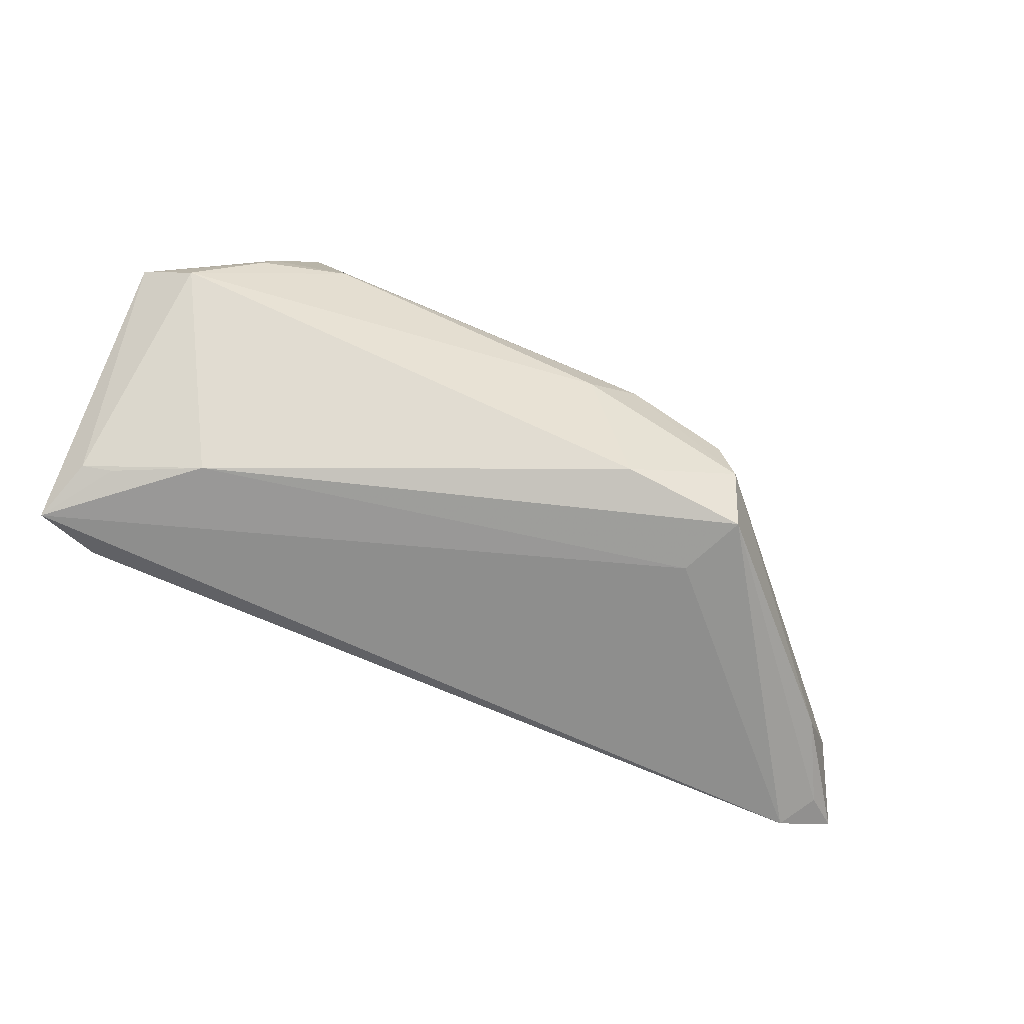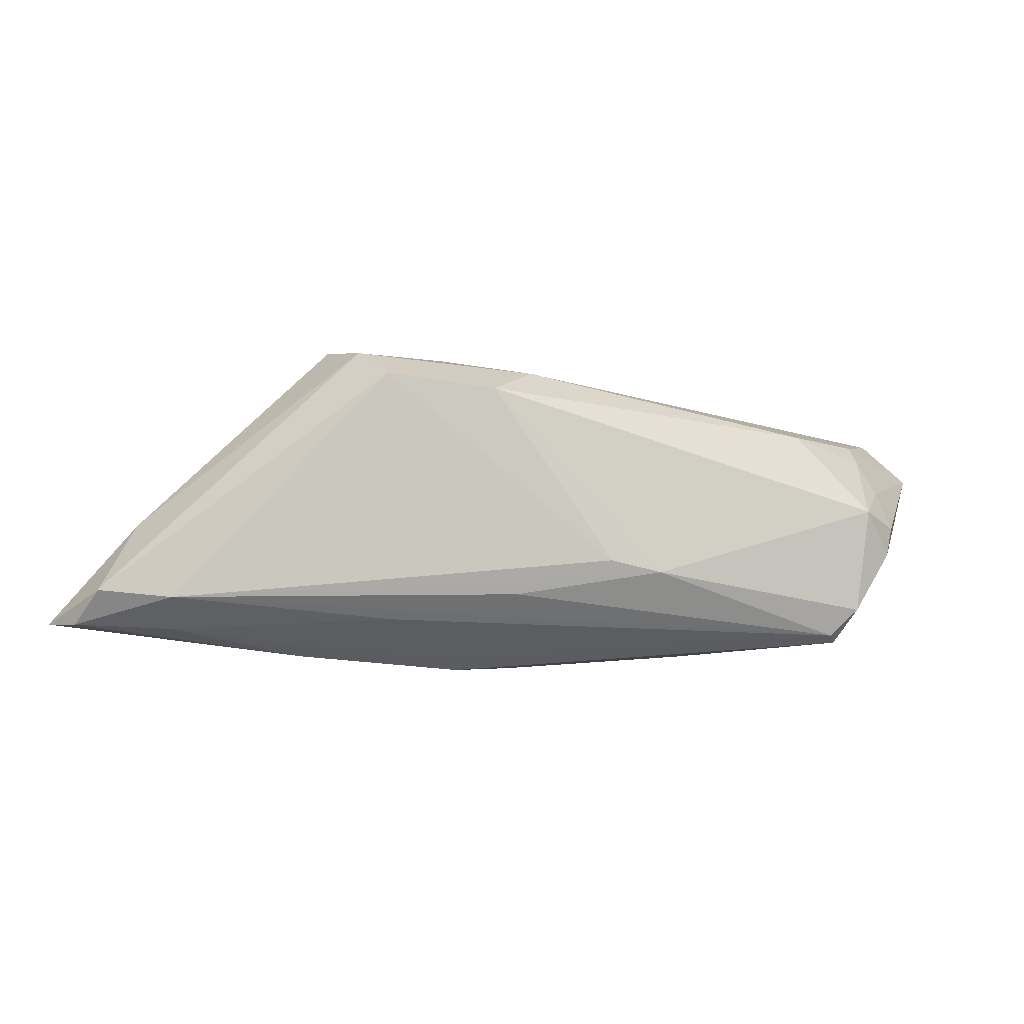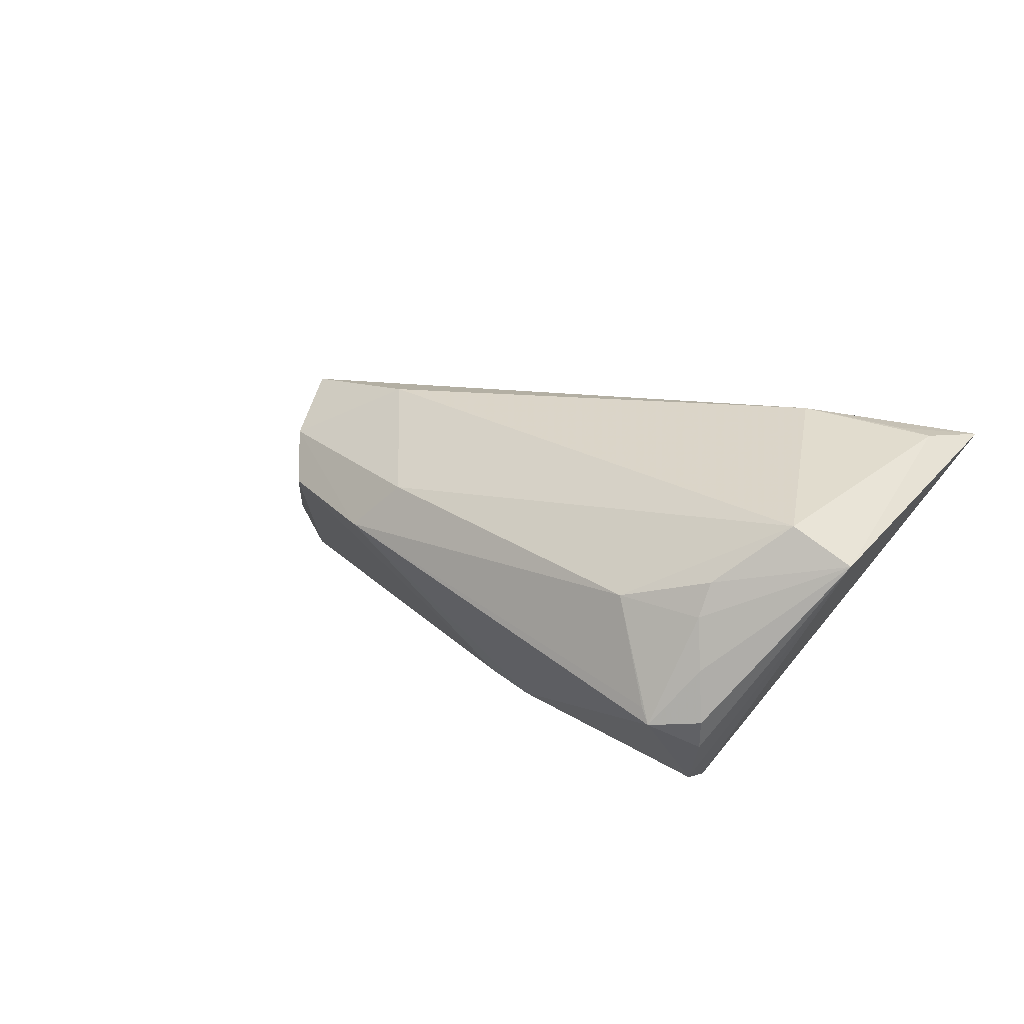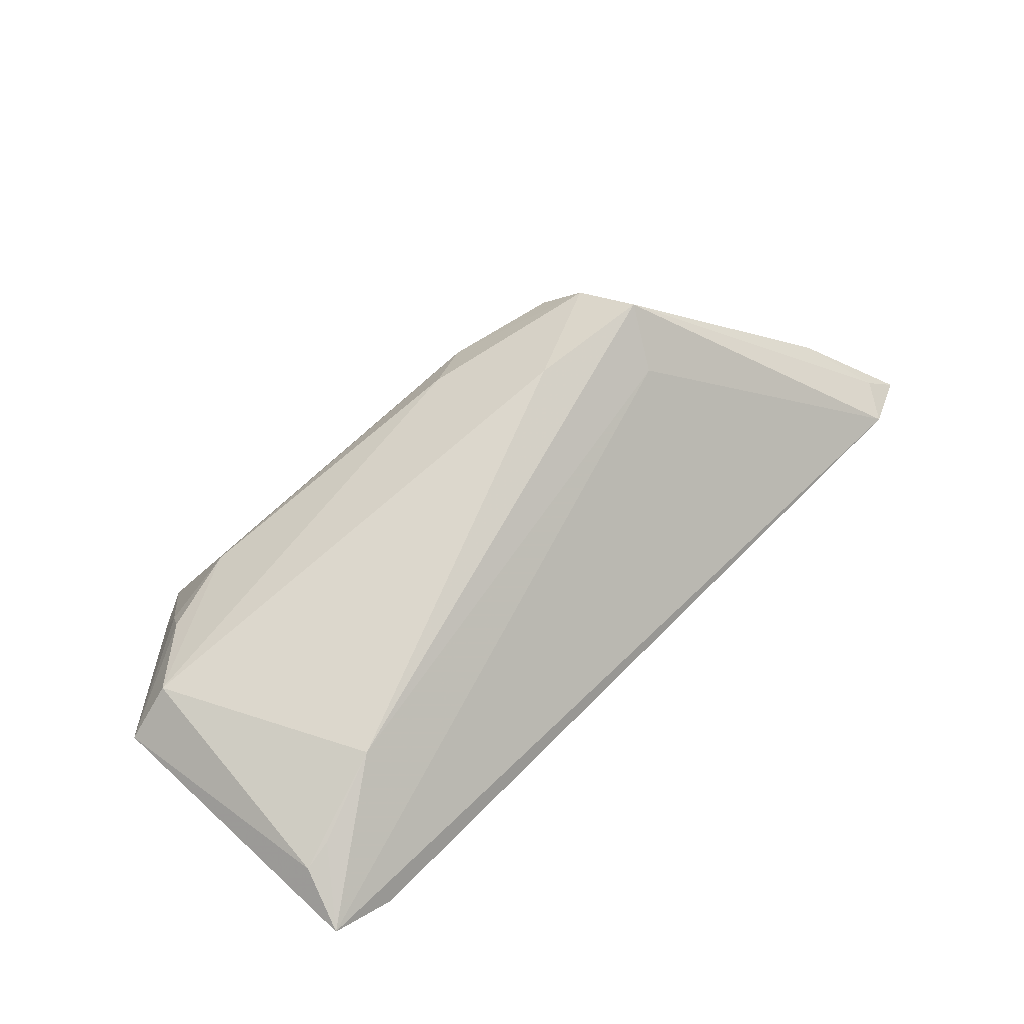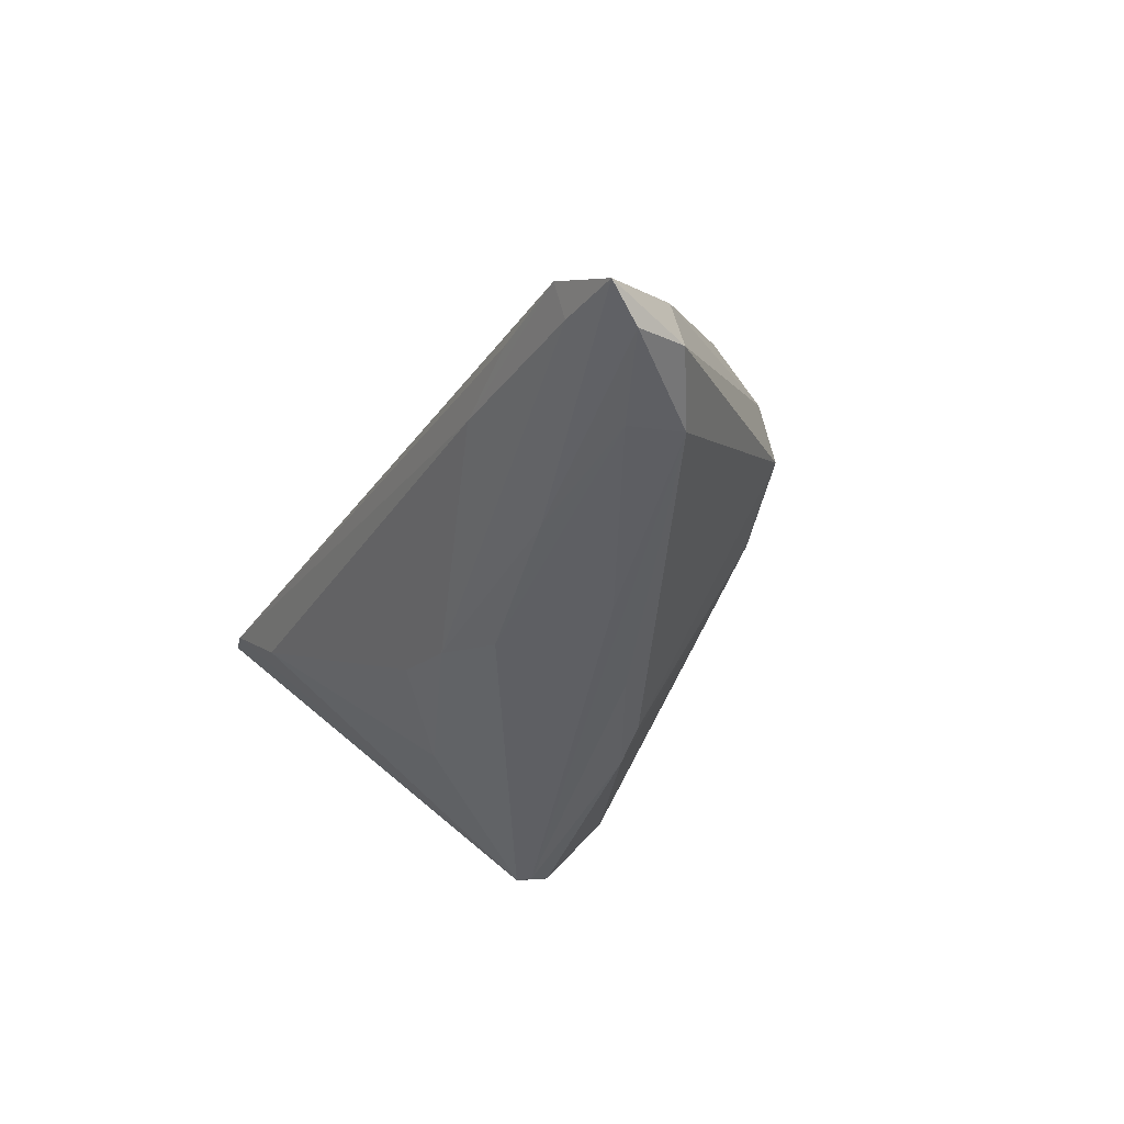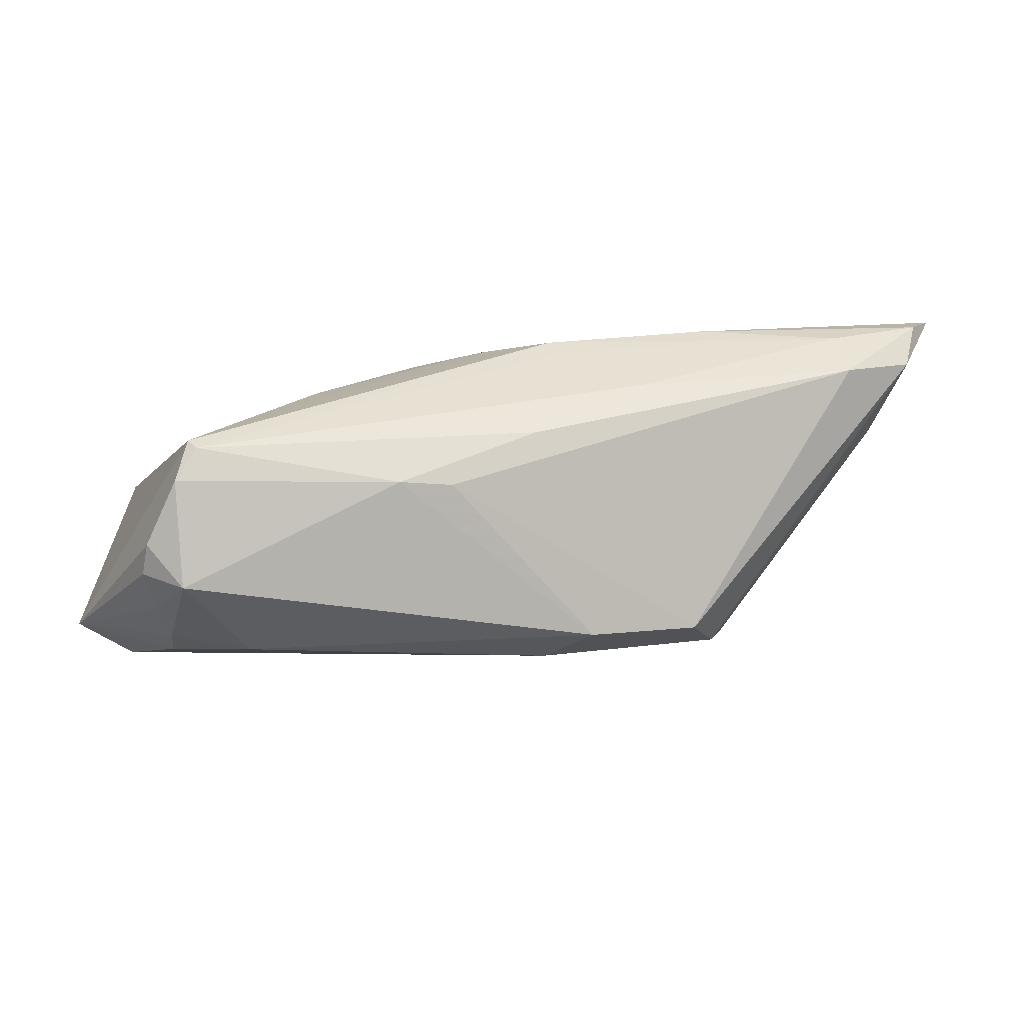
<metadata>
{"format":"obj","ext":"obj","renderer":"f3d","projection":"perspective","resolution":1024,"background":"white","views":[{"elev":78.8,"azim":-159.7,"up":"+Z"},{"elev":-35.8,"azim":-21.2,"up":"+Z"},{"elev":23.9,"azim":37.1,"up":"+Z"},{"elev":76.3,"azim":134.6,"up":"+Z"},{"elev":-41.4,"azim":-117.1,"up":"+Z"},{"elev":-51.9,"azim":177.5,"up":"+Y"}]}
</metadata>
<code>
v 0.004862 0.01387 -0.01644
v -0.0245 0.0152 -0.02024
v -0.0545 0.01942 -0.01953
v 0.0436 -0.0192 0.009438
v -0.05746 0.02394 -0.01754
v -0.02936 -0.005956 0.015
v 0.01452 -0.01602 -0.01662
v 0.04465 -0.02252 -0.0005007
v -0.01362 -0.007488 0.01735
v 0.04882 0.02666 0.01316
v 0.008059 -0.01499 -0.01569
v -0.04406 0.007927 -0.01971
v -0.05021 0.02666 -0.01199
v 0.04568 -0.02349 -0.006717
v -0.01615 0.001655 -0.02041
v 0.04061 -0.01389 -0.02027
v 0.05303 0.01706 0.01866
v 0.04326 -0.02107 0.005503
v 0.03935 -0.01543 -0.02034
v -0.01054 -0.02112 0.002933
v 0.05594 0.0248 0.01717
v 0.04166 -0.019 -0.01789
v -0.0384 0.02652 -0.01015
v 0.01935 0.004377 -0.01715
v -0.05295 0.01306 -0.01759
v 0.02656 0.005084 -0.01478
v 0.03318 -0.02257 0.006
v -0.02492 0.001408 0.01199
v -0.04263 0.01445 -0.02041
v 0.04912 0.01641 0.01906
v 0.04505 -0.02258 -0.01061
v -0.004599 -0.01873 0.008972
v -0.0267 0.02534 -0.01037
v -0.04925 0.01231 -0.006981
v -0.003992 0.01083 -0.02037
v 0.04069 0.02421 0.005548
v -0.02702 -0.01346 0.009864
v 0.01367 0.01479 -0.01314
v -0.02397 -0.01734 0.004424
v 0.03799 0.0122 0.02041
v 0.03909 -0.02614 -0.005648
v -0.002213 -0.007519 -0.0188
v 0.05045 -0.01273 0.01619
v -0.04883 0.02461 -0.01543
v 0.0403 -0.02666 -0.007375
v -0.05382 0.02179 -0.01327
v 0.05746 -0.01147 0.01253
v -0.005793 0.008653 -0.02041
f 16 21 47
f 32 43 9
f 32 37 20
f 9 37 32
f 21 30 17
f 47 21 17
f 17 43 47
f 21 13 28
f 3 25 5
f 12 25 3
f 26 36 16
f 38 36 26
f 26 1 38
f 10 13 21
f 21 16 10
f 16 36 10
f 13 10 23
f 14 31 47
f 45 31 14
f 47 8 14
f 14 8 45
f 43 32 27
f 27 32 20
f 21 28 40
f 40 30 21
f 9 43 40
f 40 17 30
f 43 17 40
f 6 37 9
f 9 40 6
f 6 40 28
f 6 28 13
f 37 25 39
f 20 37 39
f 39 25 12
f 39 11 20
f 12 11 39
f 16 35 24
f 35 1 24
f 24 26 16
f 1 26 24
f 33 36 38
f 38 1 33
f 33 10 36
f 33 23 10
f 13 23 33
f 12 3 29
f 29 15 12
f 29 48 15
f 35 48 29
f 22 31 45
f 22 16 47
f 47 31 22
f 45 8 18
f 18 27 45
f 18 8 47
f 20 45 41
f 41 27 20
f 45 27 41
f 34 25 37
f 37 6 34
f 5 25 34
f 44 33 1
f 5 13 44
f 13 33 44
f 12 15 19
f 19 42 12
f 15 48 19
f 16 22 19
f 19 35 16
f 19 48 35
f 35 29 2
f 2 29 3
f 2 3 5
f 2 1 35
f 5 44 2
f 2 44 1
f 7 22 45
f 7 45 20
f 20 11 7
f 7 19 22
f 42 19 7
f 7 11 12
f 12 42 7
f 43 27 4
f 27 18 4
f 47 43 4
f 4 18 47
f 46 6 13
f 46 34 6
f 46 13 5
f 5 34 46

</code>
